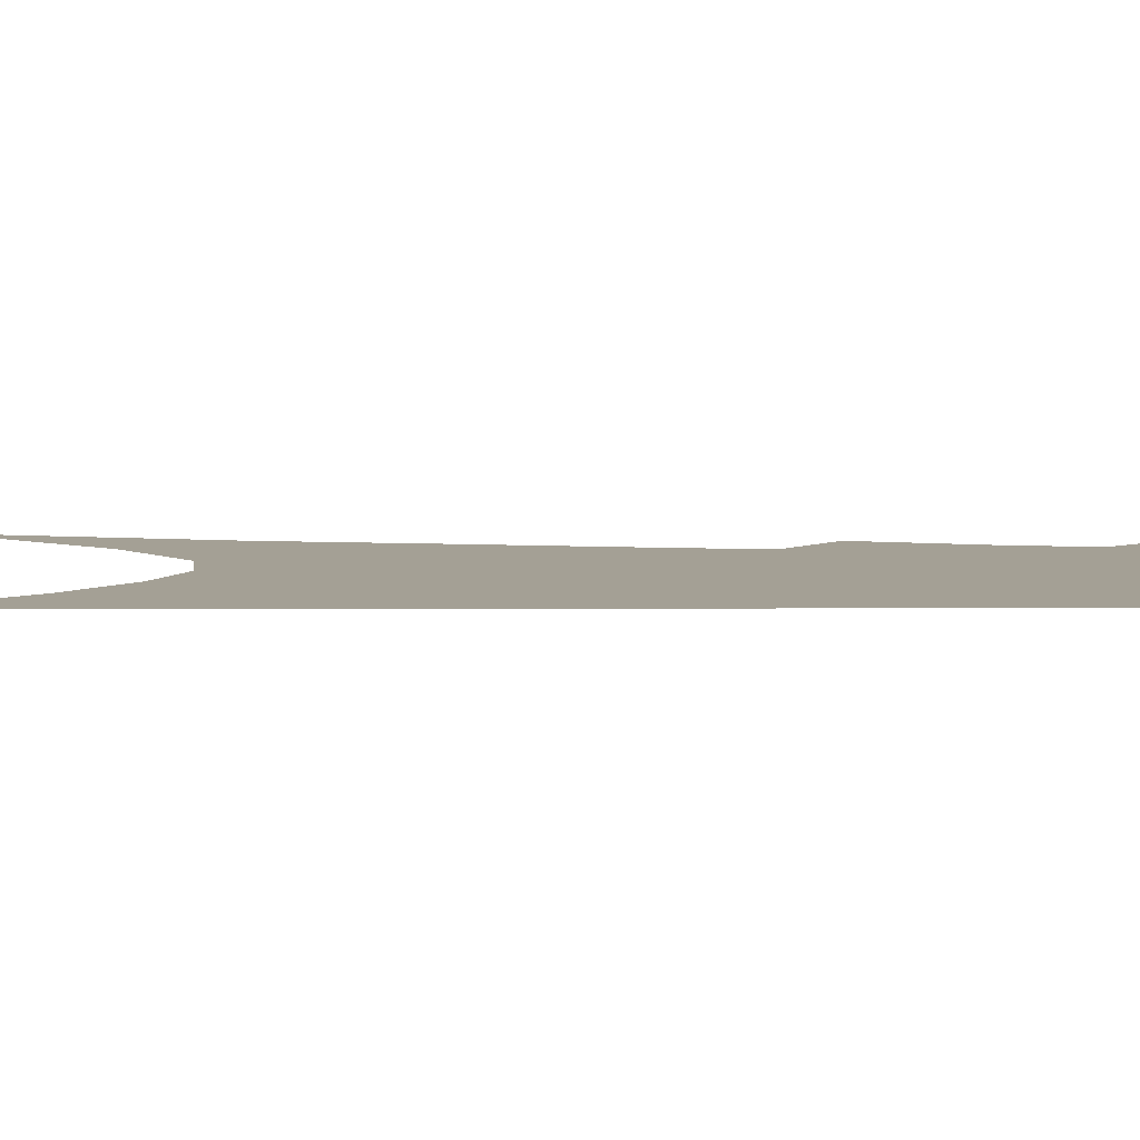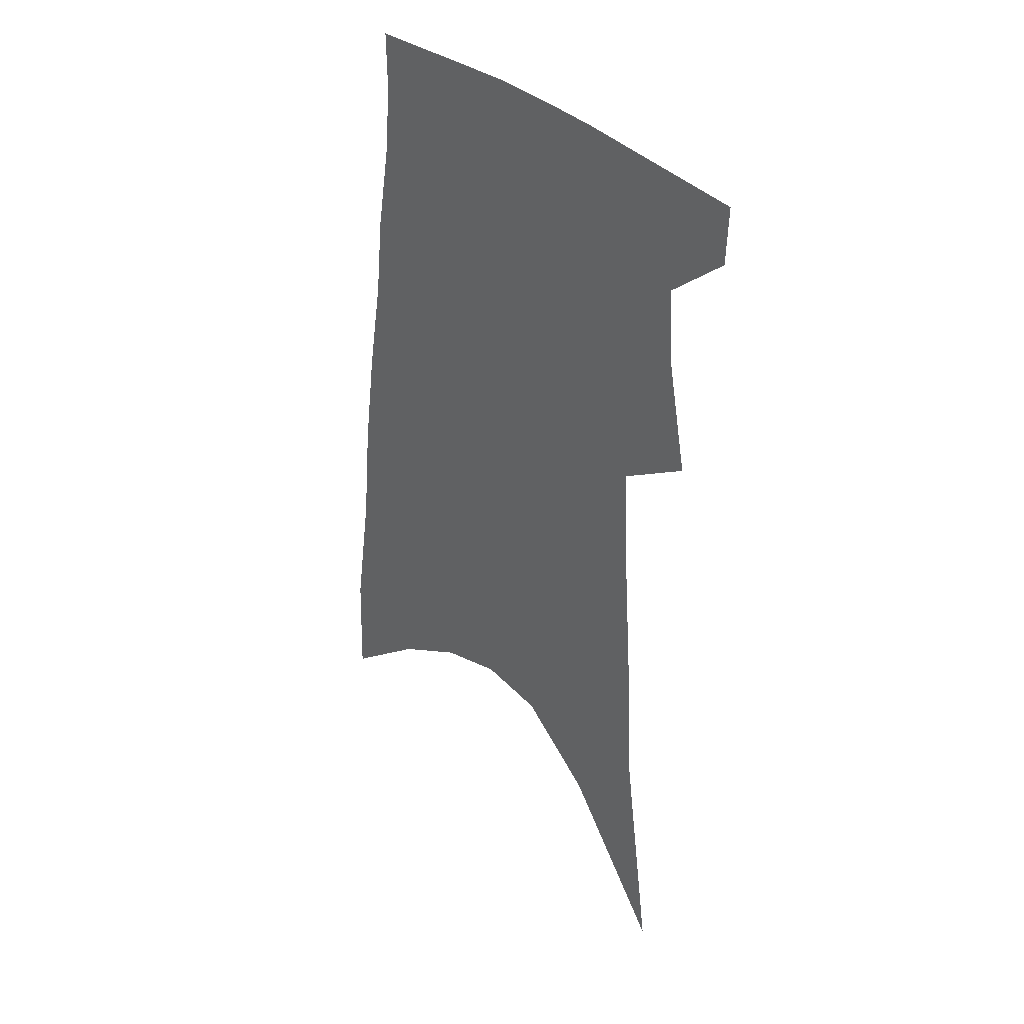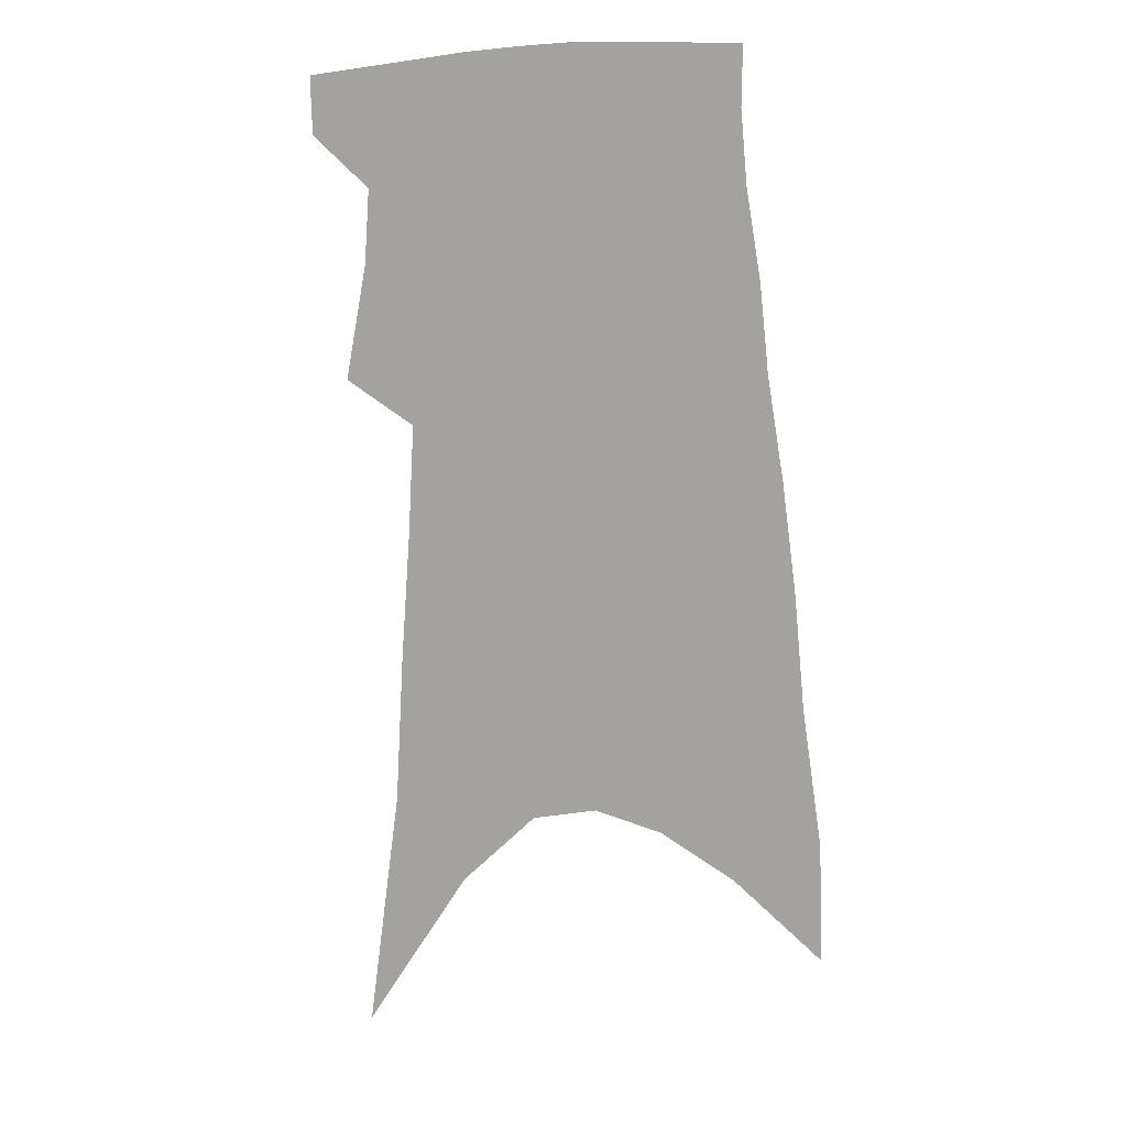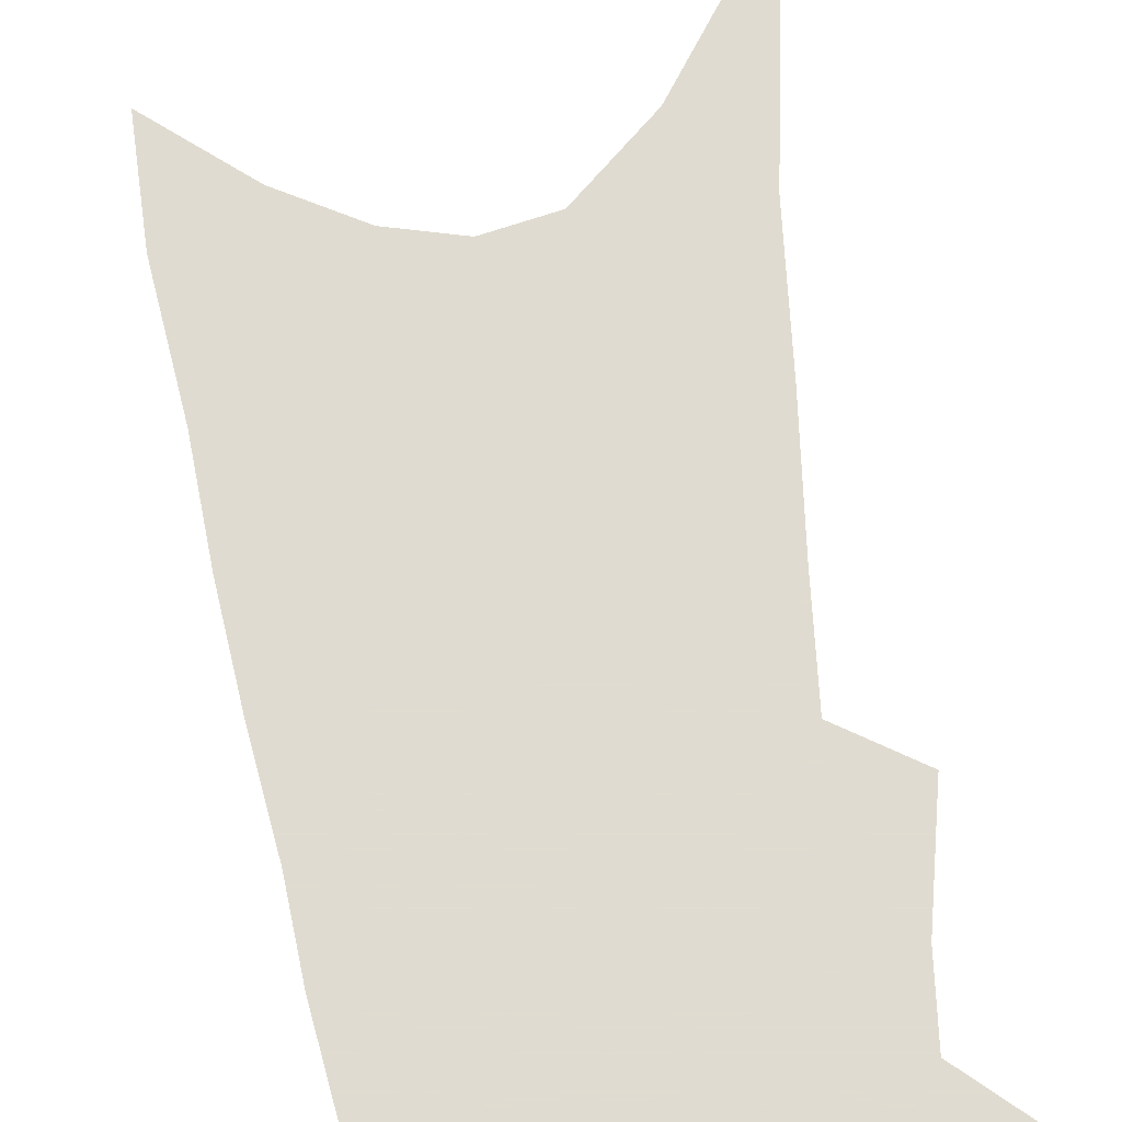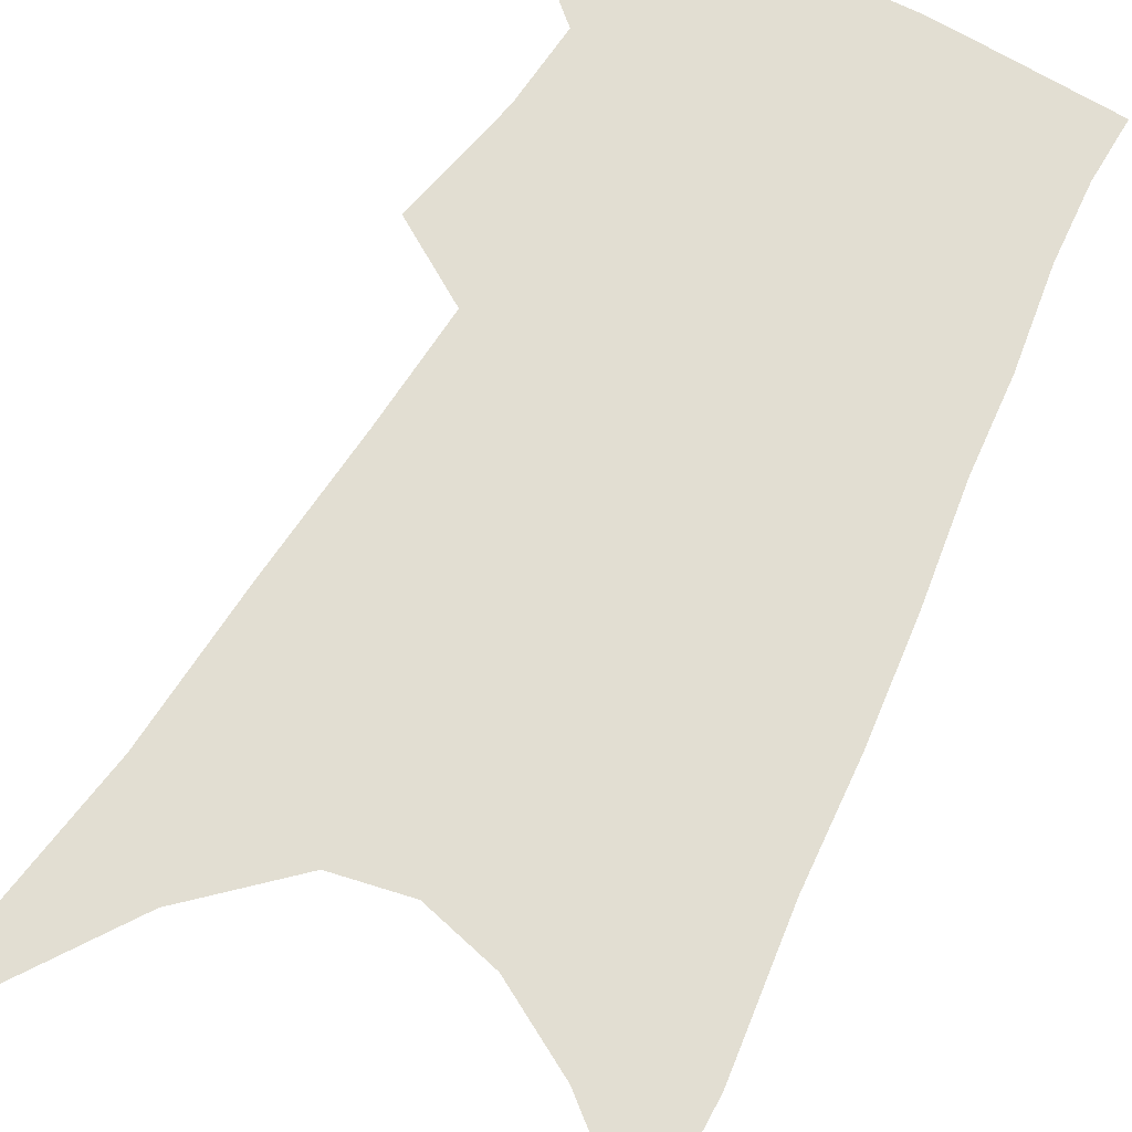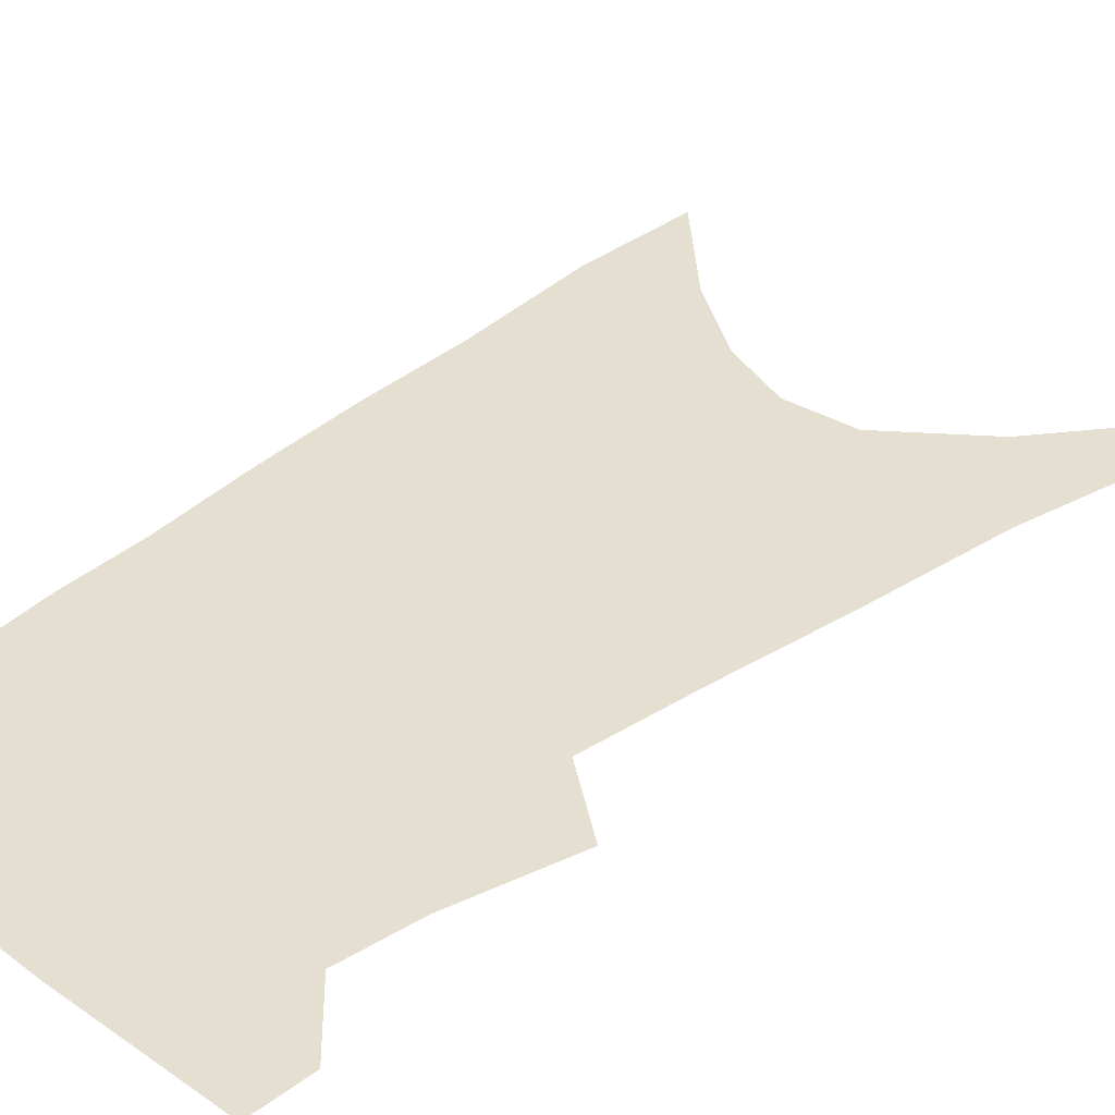
<metadata>
{"format":"obj","ext":"obj","renderer":"f3d","projection":"perspective","resolution":1024,"background":"white","views":[{"elev":5.8,"azim":96.5,"up":"+Z"},{"elev":37.0,"azim":-135.1,"up":"+Y"},{"elev":10.0,"azim":20.5,"up":"+Y"},{"elev":69.8,"azim":173.8,"up":"+Z"},{"elev":67.9,"azim":29.9,"up":"+Z"},{"elev":37.5,"azim":-131.6,"up":"+Z"}]}
</metadata>
<code>
v 496.3 379 0
v 495.6 399.6 0
v 508 294 0
v 515.7 334.4 0
v 517.5 360.9 0
v 517 382.2 0
v 514.9 401.8 0
v 513.8 57.14 0
v 525.3 142.4 0
v 528 193.3 0
v 531.4 240.4 0
v 533.3 278.8 0
v 536.2 313.8 0
v 537.9 342.2 0
v 538.2 365 0
v 536.6 384.5 0
v 534.4 404.1 0
v 551.5 114.8 0
v 555.1 176.2 0
v 555.2 218.8 0
v 555.7 257.2 0
v 555.8 289.2 0
v 556.4 318 0
v 557.7 346 0
v 557.4 366.9 0
v 556.6 386.5 0
v 553.9 406.4 0
v 578.6 140.7 0
v 577.7 185.8 0
v 577.1 229.4 0
v 576.5 264.1 0
v 576.2 295 0
v 576.7 324.9 0
v 576.7 348.5 0
v 576.9 369.8 0
v 575.7 388.2 0
v 573.6 408 0
v 601.9 145.8 0
v 599.6 191.5 0
v 598.1 227.1 0
v 596.6 263 0
v 595.7 298.4 0
v 595.2 326.1 0
v 595.1 349.9 0
v 595.1 370.5 0
v 594.8 389.2 0
v 593.2 409 0
v 625.9 140.2 0
v 622.4 186 0
v 618.7 230 0
v 616.6 264.9 0
v 615.2 295.3 0
v 614.4 322.6 0
v 613.4 349.1 0
v 613.5 370.4 0
v 614 389.8 0
v 614.2 408.6 0
v 652.4 125.9 0
v 647.2 174.6 0
v 642.2 218.9 0
v 639.3 254.8 0
v 636.3 288.3 0
v 634.2 318 0
v 633.9 342.8 0
v 632.4 368.2 0
v 632.1 389.9 0
v 633.2 408.1 0
v 683.9 101 0
v 682.6 141.6 0
v 675.8 189.2 0
v 672.3 227.4 0
v 667.5 264.8 0
v 661.7 300.9 0
v 658.7 330.5 0
v 653.5 362.1 0
v 651.3 387.1 0
v 651.6 407.6 0
v 691 451 0
f 5 6 1
f 1 6 2
f 6 7 2
f 12 13 3
f 3 13 4
f 13 14 4
f 4 14 5
f 14 15 5
f 5 15 6
f 15 16 6
f 6 16 7
f 16 17 7
f 8 18 9
f 18 19 9
f 9 19 10
f 19 20 10
f 10 20 11
f 20 21 11
f 11 21 12
f 21 22 12
f 12 22 13
f 22 23 13
f 13 23 14
f 23 24 14
f 14 24 15
f 24 25 15
f 15 25 16
f 25 26 16
f 16 26 17
f 26 27 17
f 18 28 19
f 28 29 19
f 19 29 20
f 29 30 20
f 20 30 21
f 30 31 21
f 21 31 22
f 31 32 22
f 22 32 23
f 32 33 23
f 23 33 24
f 33 34 24
f 24 34 25
f 34 35 25
f 25 35 26
f 35 36 26
f 26 36 27
f 36 37 27
f 28 38 29
f 38 39 29
f 29 39 30
f 39 40 30
f 30 40 31
f 40 41 31
f 31 41 32
f 41 42 32
f 32 42 33
f 42 43 33
f 33 43 34
f 43 44 34
f 34 44 35
f 44 45 35
f 35 45 36
f 45 46 36
f 36 46 37
f 46 47 37
f 38 48 39
f 48 49 39
f 39 49 40
f 49 50 40
f 40 50 41
f 50 51 41
f 41 51 42
f 51 52 42
f 42 52 43
f 52 53 43
f 43 53 44
f 53 54 44
f 44 54 45
f 54 55 45
f 45 55 46
f 55 56 46
f 46 56 47
f 56 57 47
f 48 58 49
f 58 59 49
f 49 59 50
f 59 60 50
f 50 60 51
f 60 61 51
f 51 61 52
f 61 62 52
f 52 62 53
f 62 63 53
f 53 63 54
f 63 64 54
f 54 64 55
f 64 65 55
f 55 65 56
f 65 66 56
f 56 66 57
f 66 67 57
f 58 68 59
f 68 69 59
f 59 69 60
f 69 70 60
f 60 70 61
f 70 71 61
f 61 71 62
f 71 72 62
f 62 72 63
f 72 73 63
f 63 73 64
f 73 74 64
f 64 74 65
f 74 75 65
f 65 75 66
f 75 76 66
f 66 76 67
f 76 77 67

</code>
